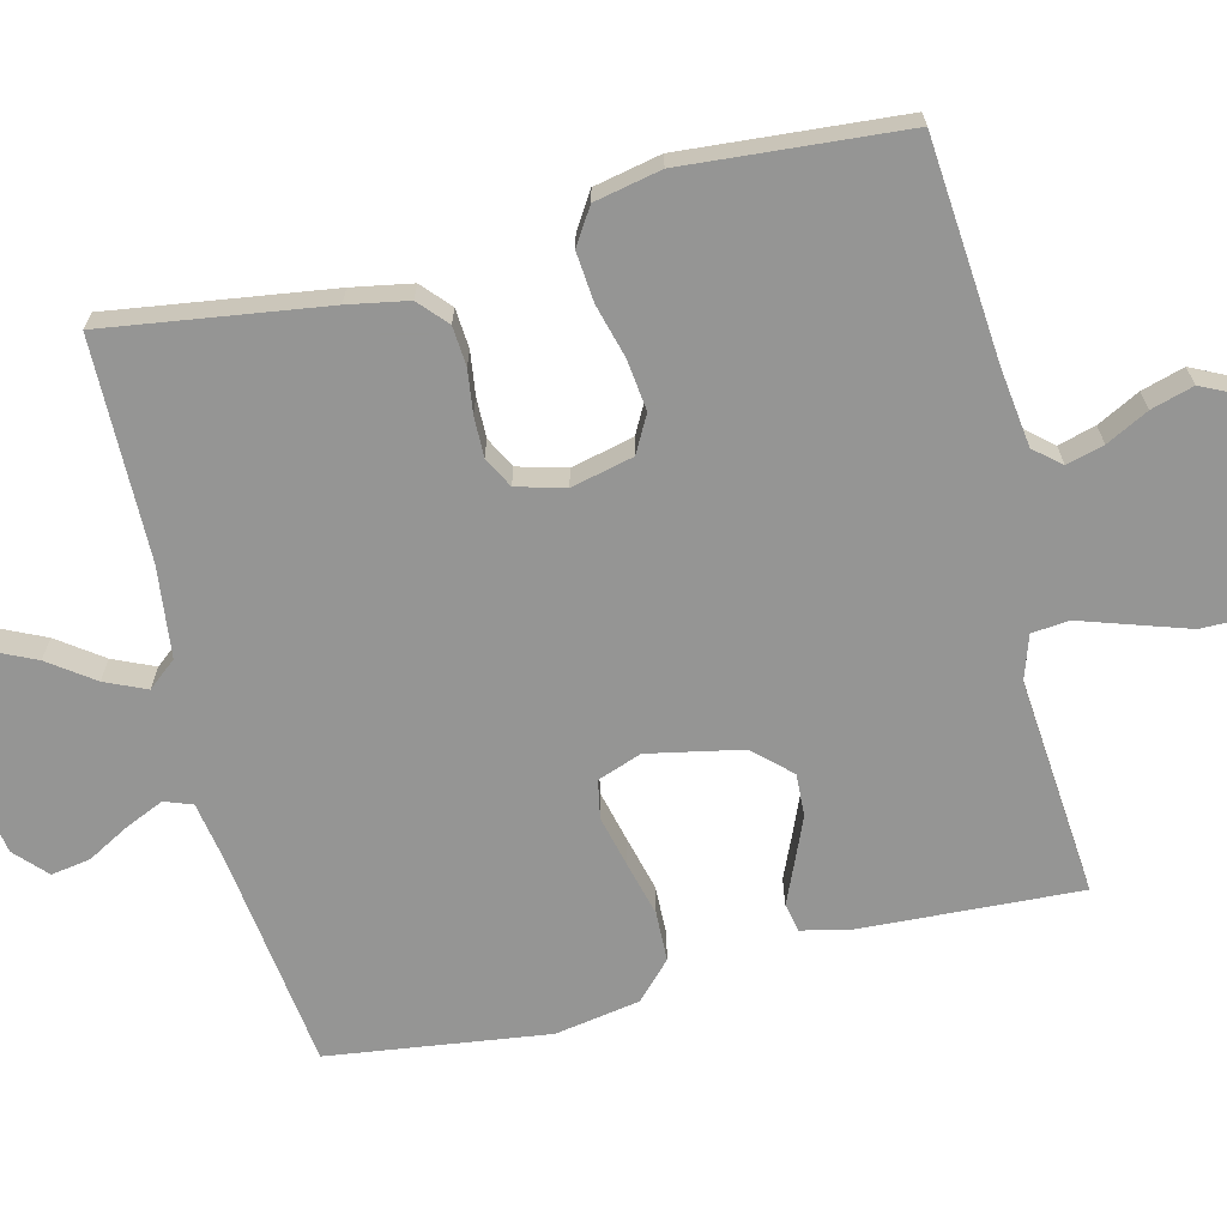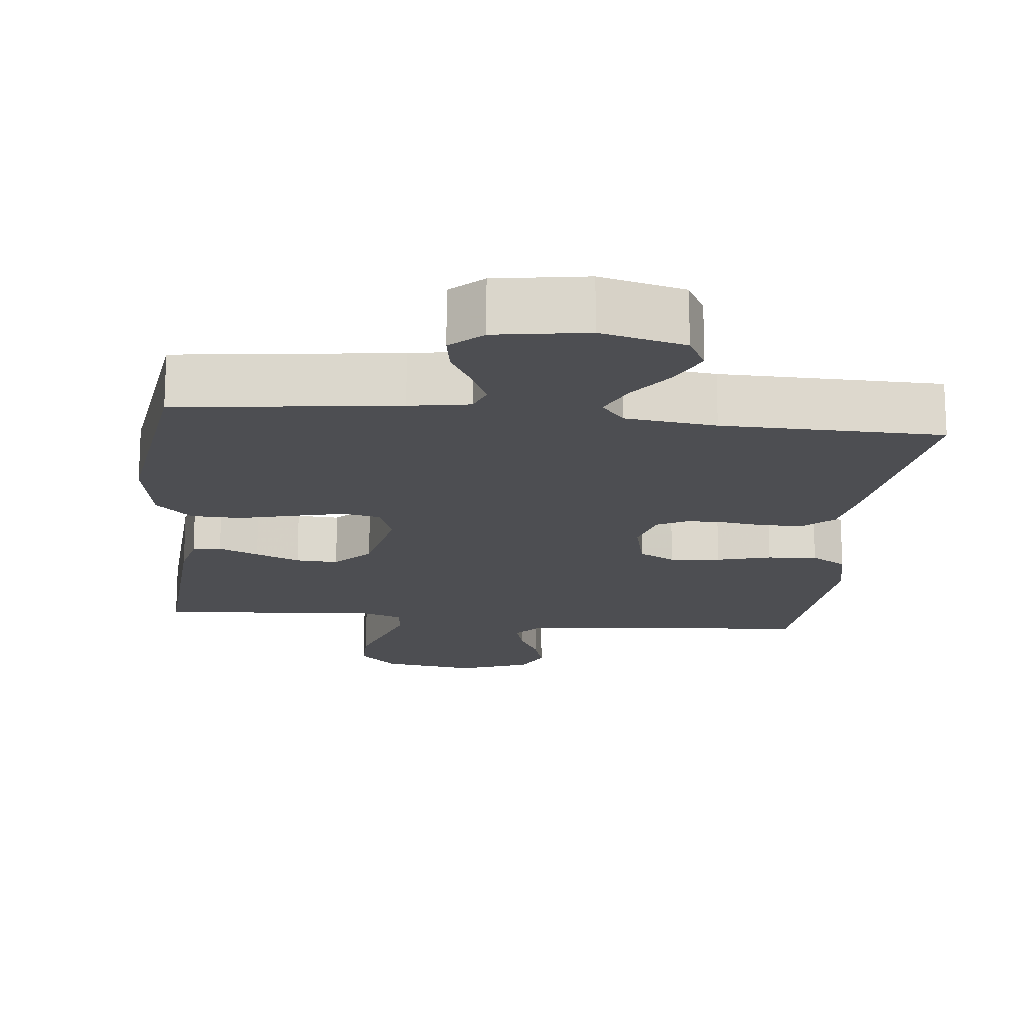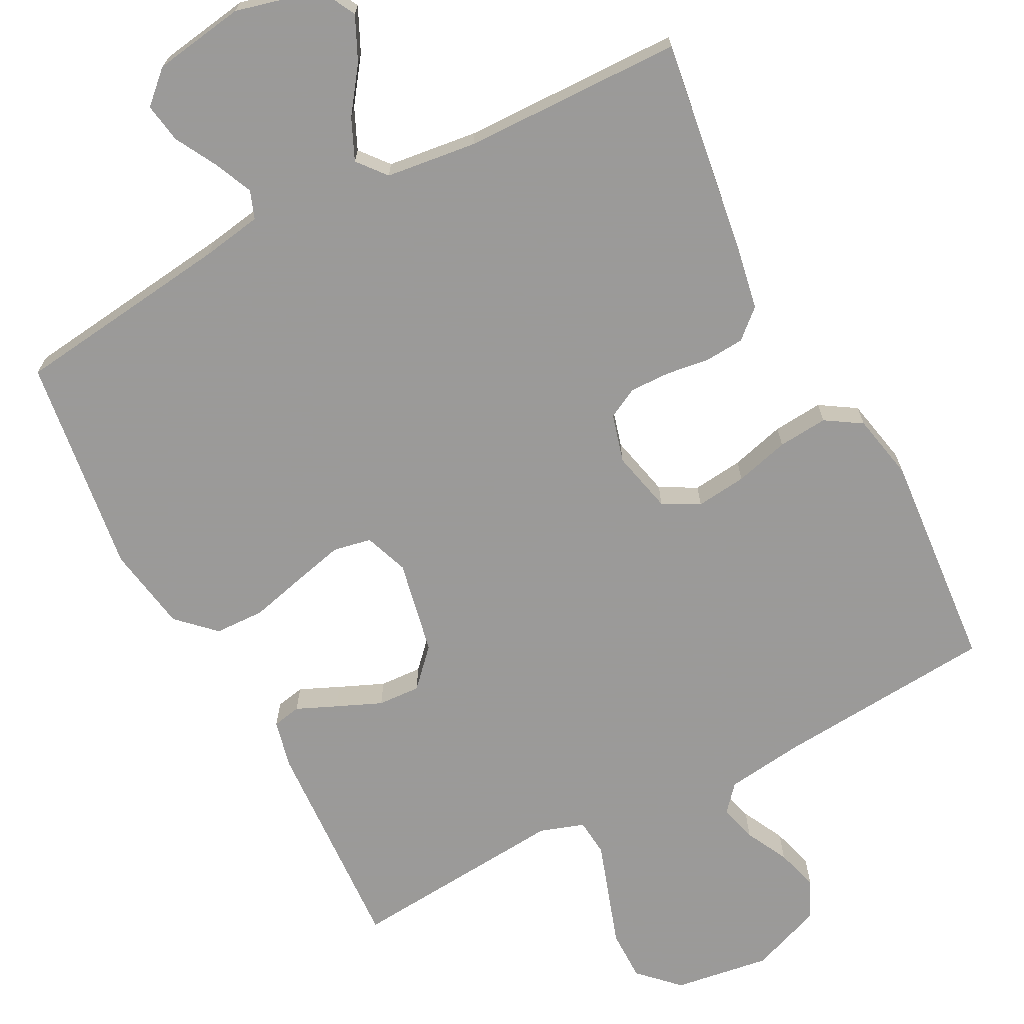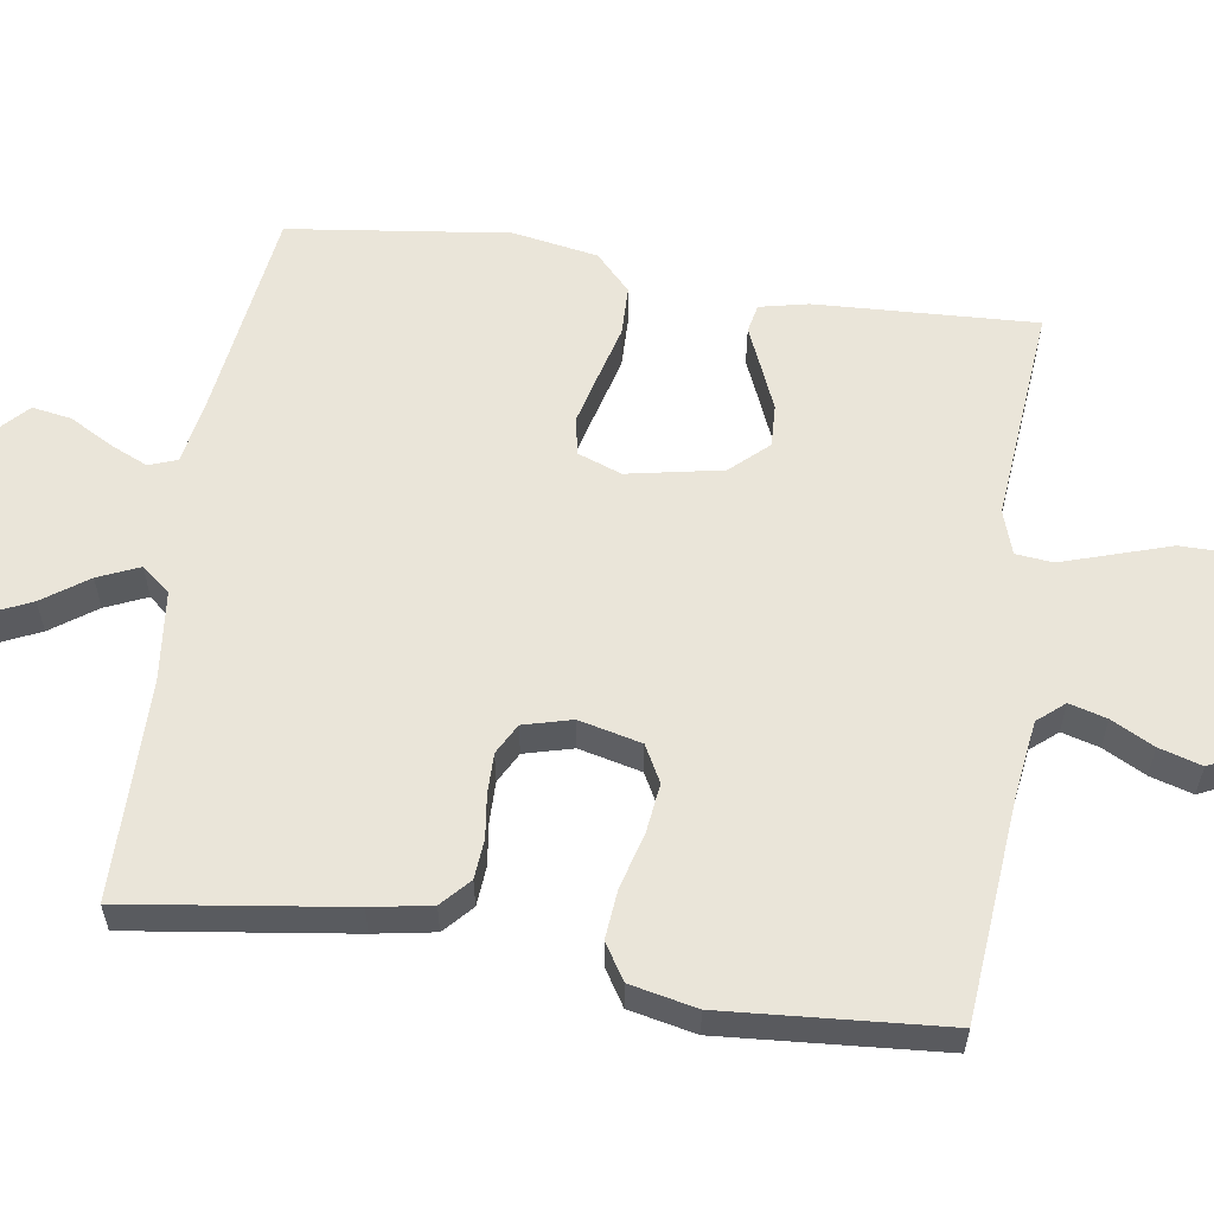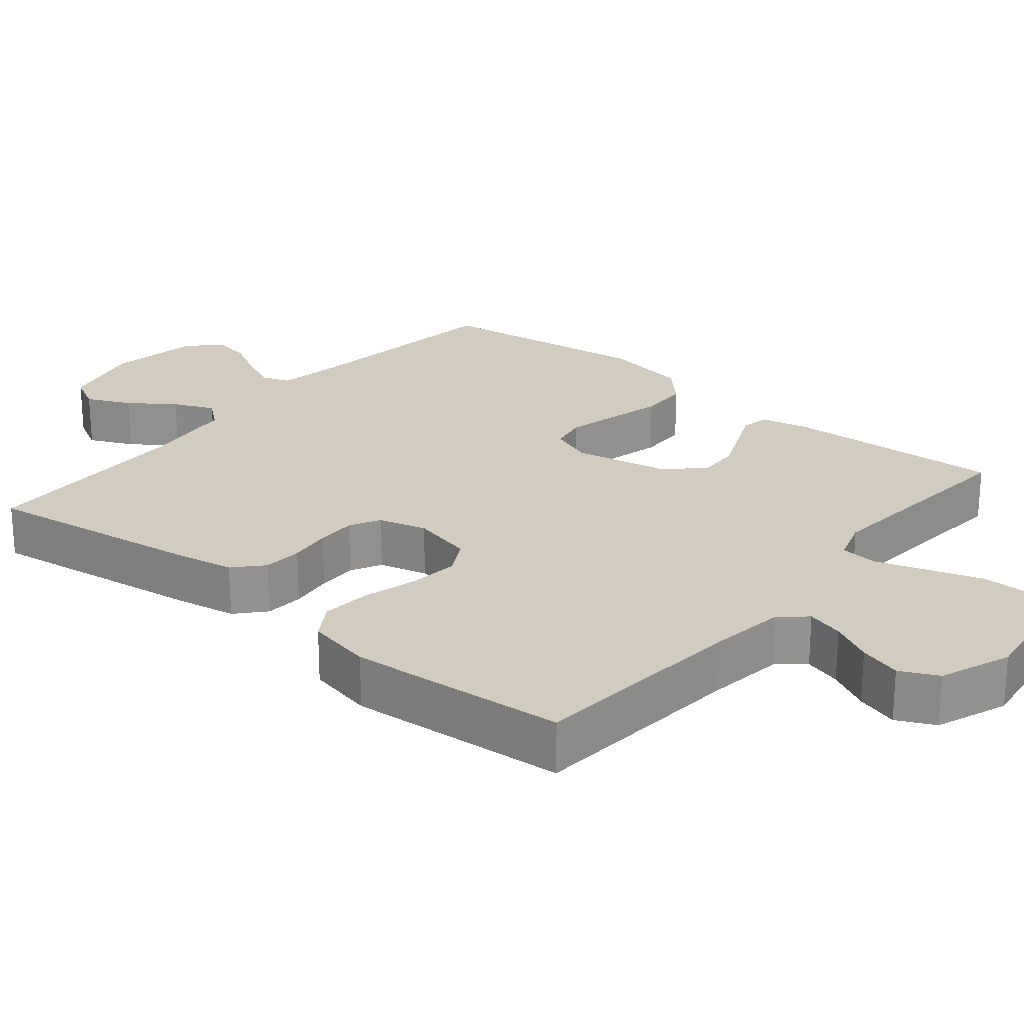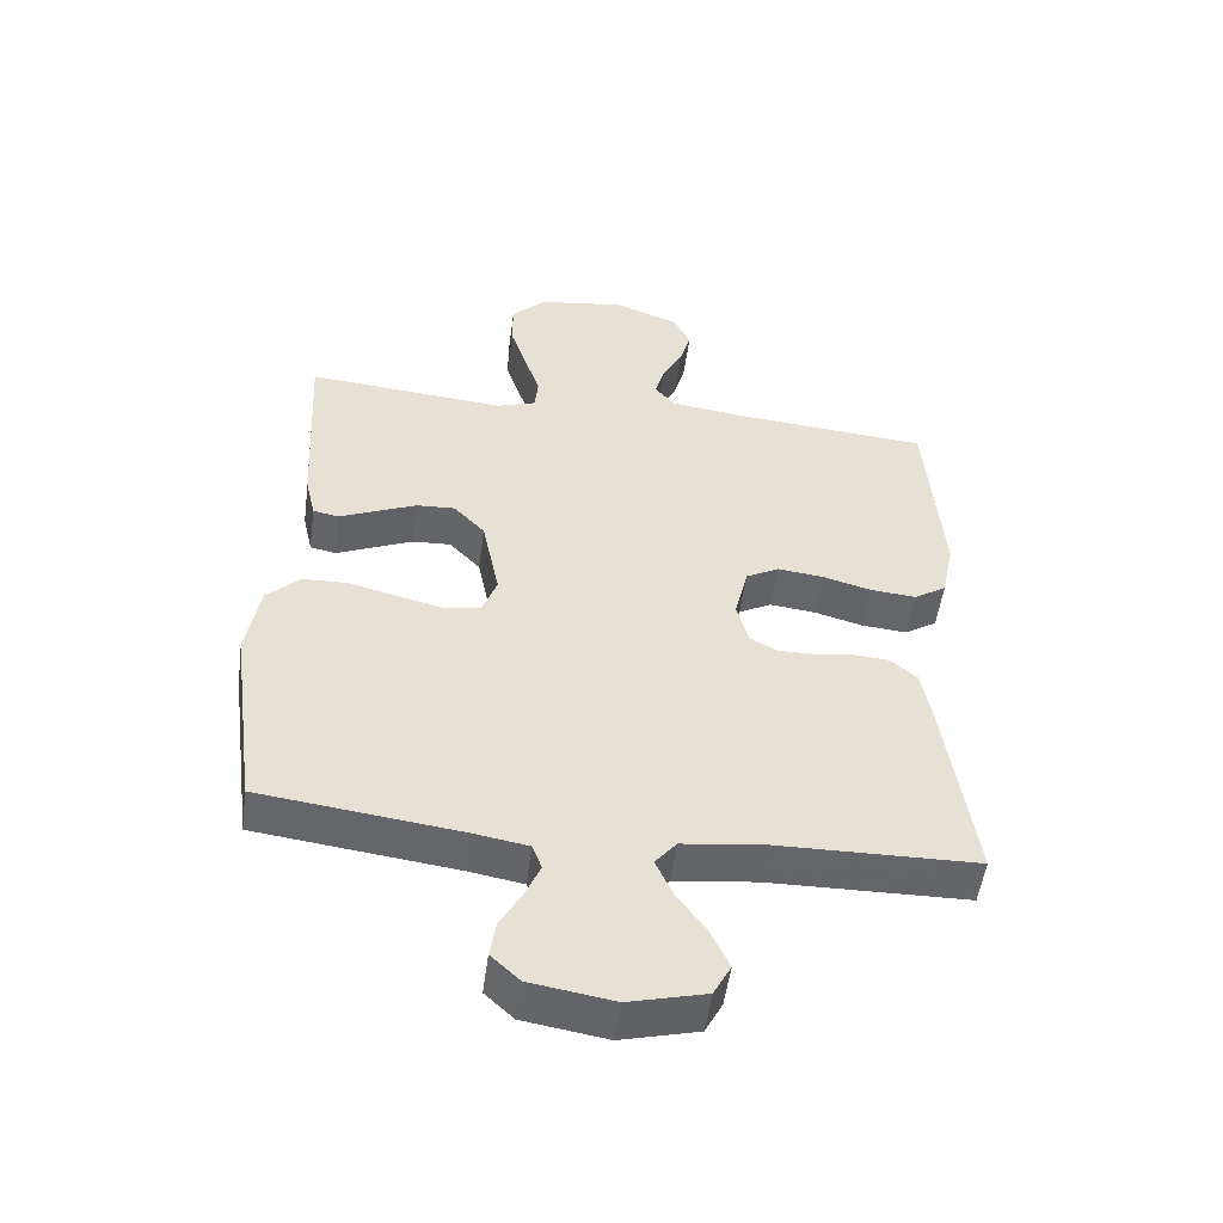
<metadata>
{"format":"obj","ext":"obj","renderer":"f3d","projection":"perspective","resolution":1024,"background":"white","views":[{"elev":-67.4,"azim":-76.1,"up":"+Y"},{"elev":-17.1,"azim":173.8,"up":"+Y"},{"elev":-69.5,"azim":-152.5,"up":"+Y"},{"elev":58.1,"azim":-81.1,"up":"+Y"},{"elev":23.9,"azim":-50.3,"up":"+Y"},{"elev":-51.7,"azim":172.4,"up":"+Z"}]}
</metadata>
<code>
v 0.5 0.07 0.5
v 0.484 0.07 0.2
v 0.469 0.07 0.134
v 0.43 0.07 0.126
v 0.375 0.07 0.15
v 0.314 0.07 0.176
v 0.256 0.07 0.179
v 0.209 0.07 0.129
v 0.183 0.07 0
v 0.205 0.07 -0.06
v 0.257 0.07 -0.07
v 0.327 0.07 -0.053
v 0.402 0.07 -0.034
v 0.47 0.07 -0.036
v 0.52 0.07 -0.084
v 0.54 0.07 -0.2
v 0.5 0.07 -0.5
v 0.2 0.07 -0.538
v 0.118 0.07 -0.552
v 0.104 0.07 -0.59
v 0.127 0.07 -0.642
v 0.159 0.07 -0.7
v 0.168 0.07 -0.754
v 0.125 0.07 -0.794
v 0 0.07 -0.814
v -0.115 0.07 -0.785
v -0.141 0.07 -0.736
v -0.113 0.07 -0.676
v -0.069 0.07 -0.615
v -0.044 0.07 -0.559
v -0.076 0.07 -0.52
v -0.2 0.07 -0.505
v -0.5 0.07 -0.5
v -0.457 0.07 -0.2
v -0.442 0.07 -0.118
v -0.403 0.07 -0.083
v -0.349 0.07 -0.079
v -0.29 0.07 -0.087
v -0.235 0.07 -0.088
v -0.193 0.07 -0.066
v -0.175 0.07 0
v -0.195 0.07 0.085
v -0.245 0.07 0.112
v -0.314 0.07 0.104
v -0.388 0.07 0.084
v -0.456 0.07 0.078
v -0.505 0.07 0.109
v -0.524 0.07 0.2
v -0.5 0.07 0.5
v -0.2 0.07 0.525
v -0.093 0.07 0.539
v -0.062 0.07 0.575
v -0.076 0.07 0.626
v -0.106 0.07 0.684
v -0.123 0.07 0.742
v -0.098 0.07 0.794
v 0 0.07 0.831
v 0.131 0.07 0.812
v 0.183 0.07 0.761
v 0.183 0.07 0.691
v 0.158 0.07 0.615
v 0.135 0.07 0.545
v 0.14 0.07 0.494
v 0.2 0.07 0.474
v 0.5 0 0.5
v 0.484 0 0.2
v 0.469 0 0.134
v 0.43 0 0.126
v 0.375 0 0.15
v 0.314 0 0.176
v 0.256 0 0.179
v 0.209 0 0.129
v 0.183 0 0
v 0.205 0 -0.06
v 0.257 0 -0.07
v 0.327 0 -0.053
v 0.402 0 -0.034
v 0.47 0 -0.036
v 0.52 0 -0.084
v 0.54 0 -0.2
v 0.5 0 -0.5
v 0.2 0 -0.538
v 0.118 0 -0.552
v 0.104 0 -0.59
v 0.127 0 -0.642
v 0.159 0 -0.7
v 0.168 0 -0.754
v 0.125 0 -0.794
v 0 0 -0.814
v -0.115 0 -0.785
v -0.141 0 -0.736
v -0.113 0 -0.676
v -0.069 0 -0.615
v -0.044 0 -0.559
v -0.076 0 -0.52
v -0.2 0 -0.505
v -0.5 0 -0.5
v -0.457 0 -0.2
v -0.442 0 -0.118
v -0.403 0 -0.083
v -0.349 0 -0.079
v -0.29 0 -0.087
v -0.235 0 -0.088
v -0.193 0 -0.066
v -0.175 0 0
v -0.195 0 0.085
v -0.245 0 0.112
v -0.314 0 0.104
v -0.388 0 0.084
v -0.456 0 0.078
v -0.505 0 0.109
v -0.524 0 0.2
v -0.5 0 0.5
v -0.2 0 0.525
v -0.093 0 0.539
v -0.062 0 0.575
v -0.076 0 0.626
v -0.106 0 0.684
v -0.123 0 0.742
v -0.098 0 0.794
v 0 0 0.831
v 0.131 0 0.812
v 0.183 0 0.761
v 0.183 0 0.691
v 0.158 0 0.615
v 0.135 0 0.545
v 0.14 0 0.494
v 0.2 0 0.474
f 58 59 60 61
f 58 61 62
f 57 58 62
f 56 57 62 63
f 53 54 55 56
f 52 53 56 63
f 47 48 49 50
f 47 50 51
f 44 45 46 47
f 43 44 47 51
f 42 43 51 52
f 35 36 37 38
f 35 38 39
f 32 33 34 35
f 31 32 35 39
f 30 31 39 40
f 26 27 28 29
f 26 29 30
f 25 26 30
f 24 25 30
f 21 22 23 24
f 20 21 24 30
f 19 20 30 40
f 15 16 17 18
f 12 13 14 15
f 11 12 15 18
f 10 11 18 19
f 2 3 4 5
f 64 1 2 5
f 63 64 5 6
f 41 42 52 63
f 9 10 19 40
f 8 9 40 41
f 7 8 41 63
f 6 7 63
f 125 124 123 122
f 126 125 122
f 126 122 121
f 127 126 121 120
f 120 119 118 117
f 127 120 117 116
f 114 113 112 111
f 115 114 111
f 111 110 109 108
f 115 111 108 107
f 116 115 107 106
f 102 101 100 99
f 103 102 99
f 99 98 97 96
f 103 99 96 95
f 104 103 95 94
f 93 92 91 90
f 94 93 90
f 94 90 89
f 94 89 88
f 88 87 86 85
f 94 88 85 84
f 104 94 84 83
f 82 81 80 79
f 79 78 77 76
f 82 79 76 75
f 83 82 75 74
f 69 68 67 66
f 69 66 65 128
f 70 69 128 127
f 127 116 106 105
f 104 83 74 73
f 105 104 73 72
f 127 105 72 71
f 127 71 70
f 1 65 66 2
f 2 66 67 3
f 3 67 68 4
f 4 68 69 5
f 5 69 70 6
f 6 70 71 7
f 7 71 72 8
f 8 72 73 9
f 9 73 74 10
f 10 74 75 11
f 11 75 76 12
f 12 76 77 13
f 13 77 78 14
f 14 78 79 15
f 15 79 80 16
f 16 80 81 17
f 17 81 82 18
f 18 82 83 19
f 19 83 84 20
f 20 84 85 21
f 21 85 86 22
f 22 86 87 23
f 23 87 88 24
f 24 88 89 25
f 25 89 90 26
f 26 90 91 27
f 27 91 92 28
f 28 92 93 29
f 29 93 94 30
f 30 94 95 31
f 31 95 96 32
f 32 96 97 33
f 33 97 98 34
f 34 98 99 35
f 35 99 100 36
f 36 100 101 37
f 37 101 102 38
f 38 102 103 39
f 39 103 104 40
f 40 104 105 41
f 41 105 106 42
f 42 106 107 43
f 43 107 108 44
f 44 108 109 45
f 45 109 110 46
f 46 110 111 47
f 47 111 112 48
f 48 112 113 49
f 49 113 114 50
f 50 114 115 51
f 51 115 116 52
f 52 116 117 53
f 53 117 118 54
f 54 118 119 55
f 55 119 120 56
f 56 120 121 57
f 57 121 122 58
f 58 122 123 59
f 59 123 124 60
f 60 124 125 61
f 61 125 126 62
f 62 126 127 63
f 63 127 128 64
f 64 128 65 1

</code>
